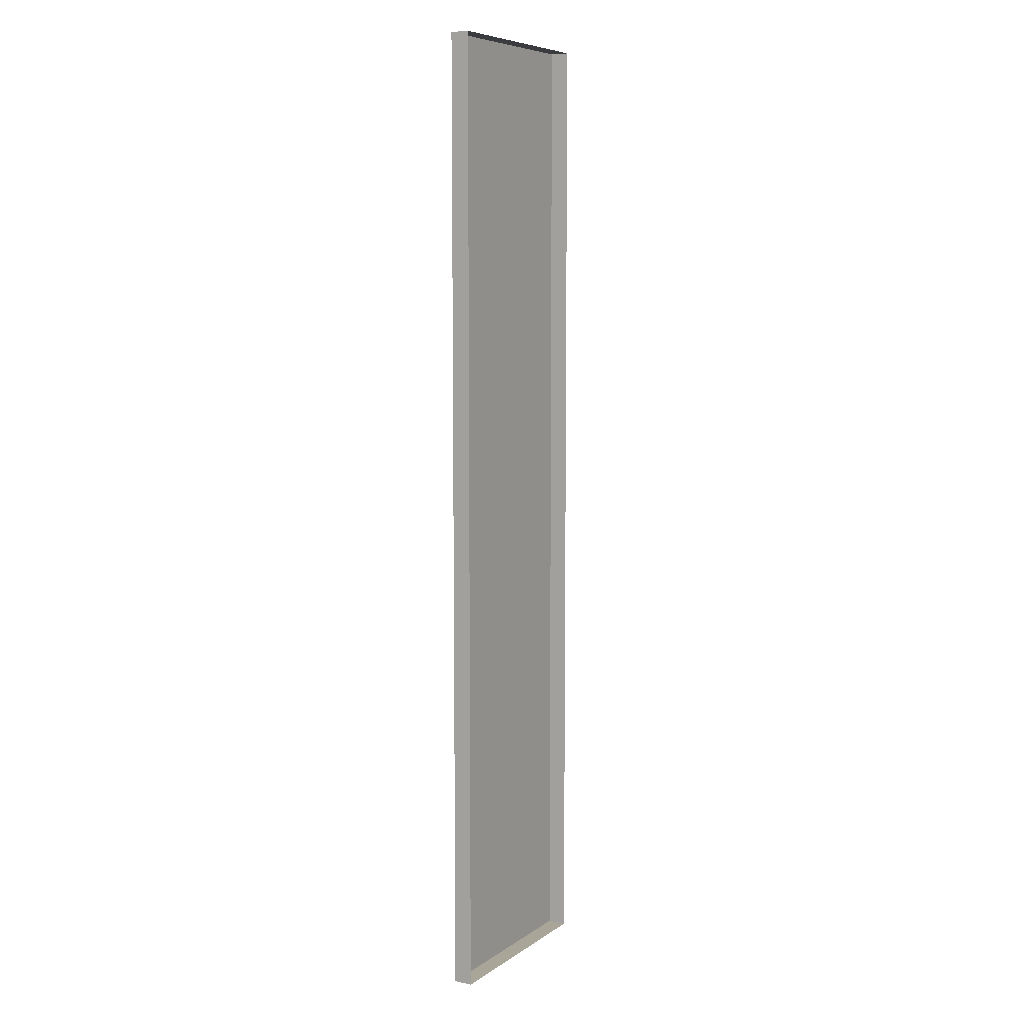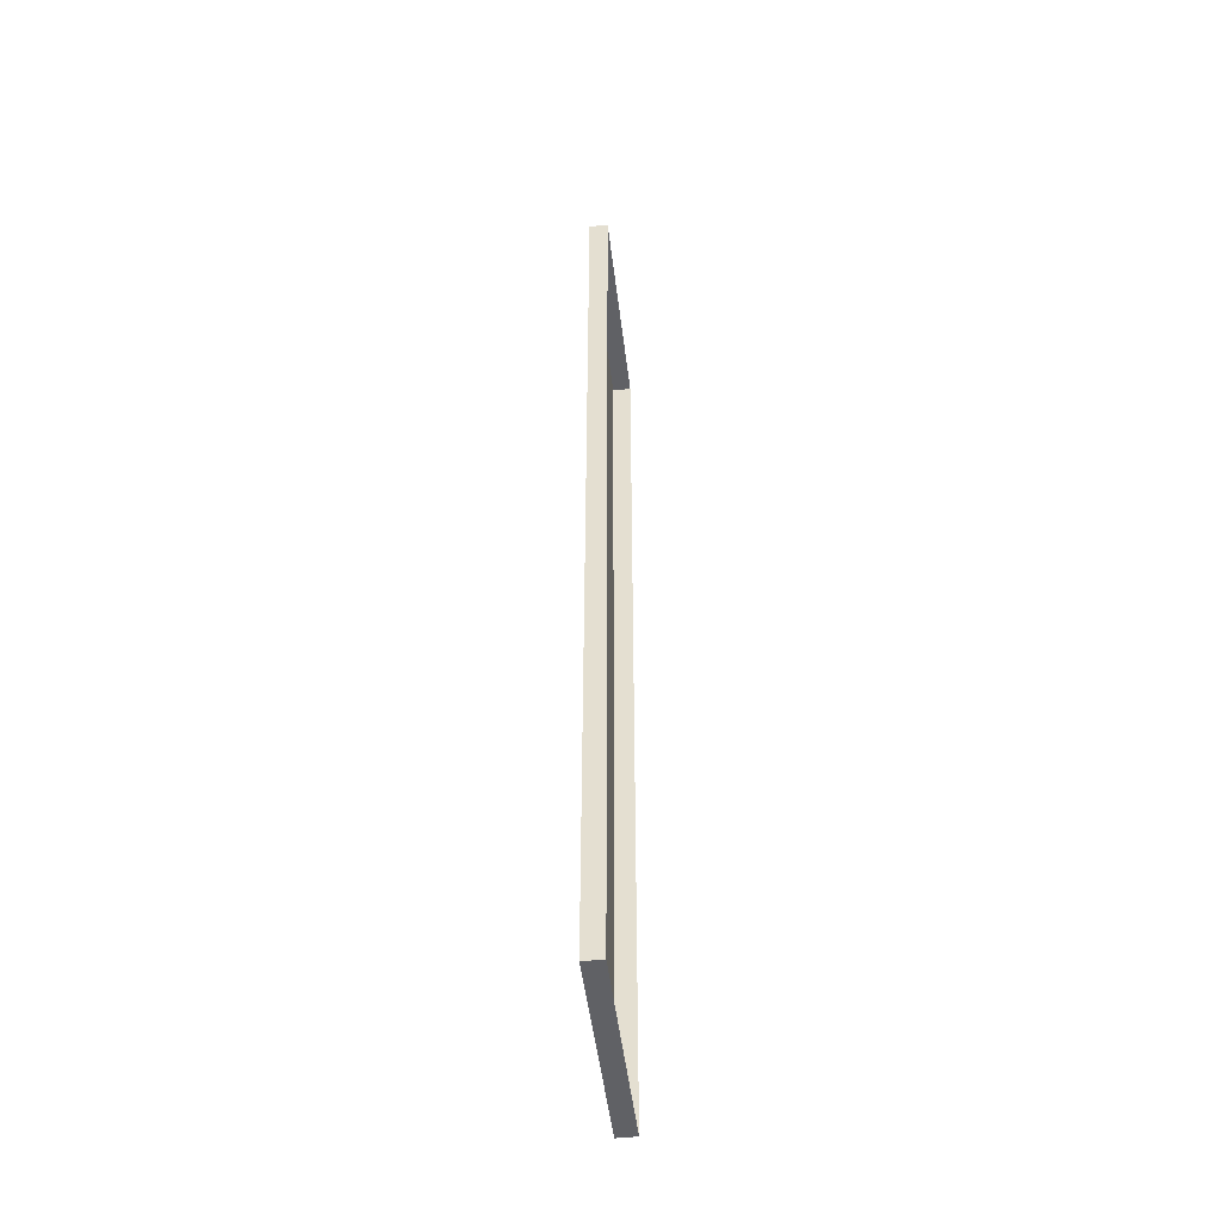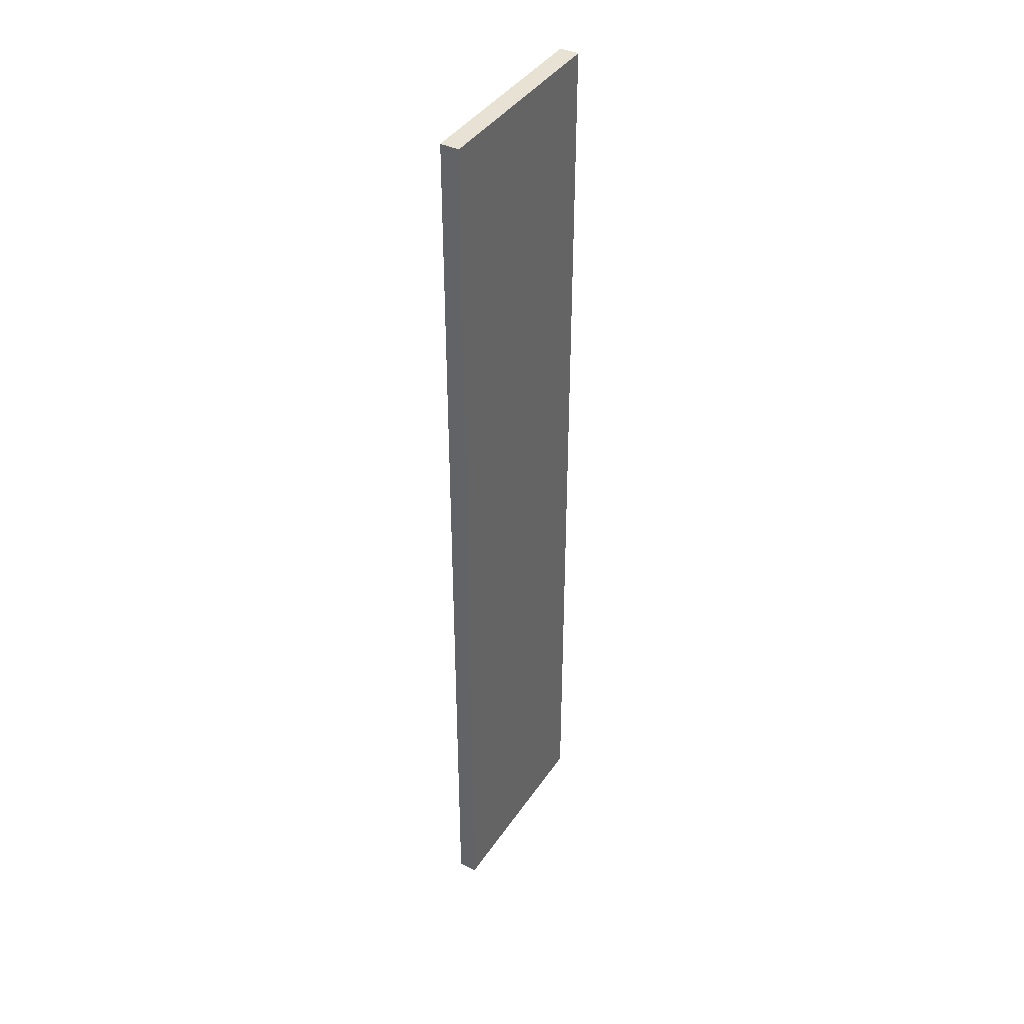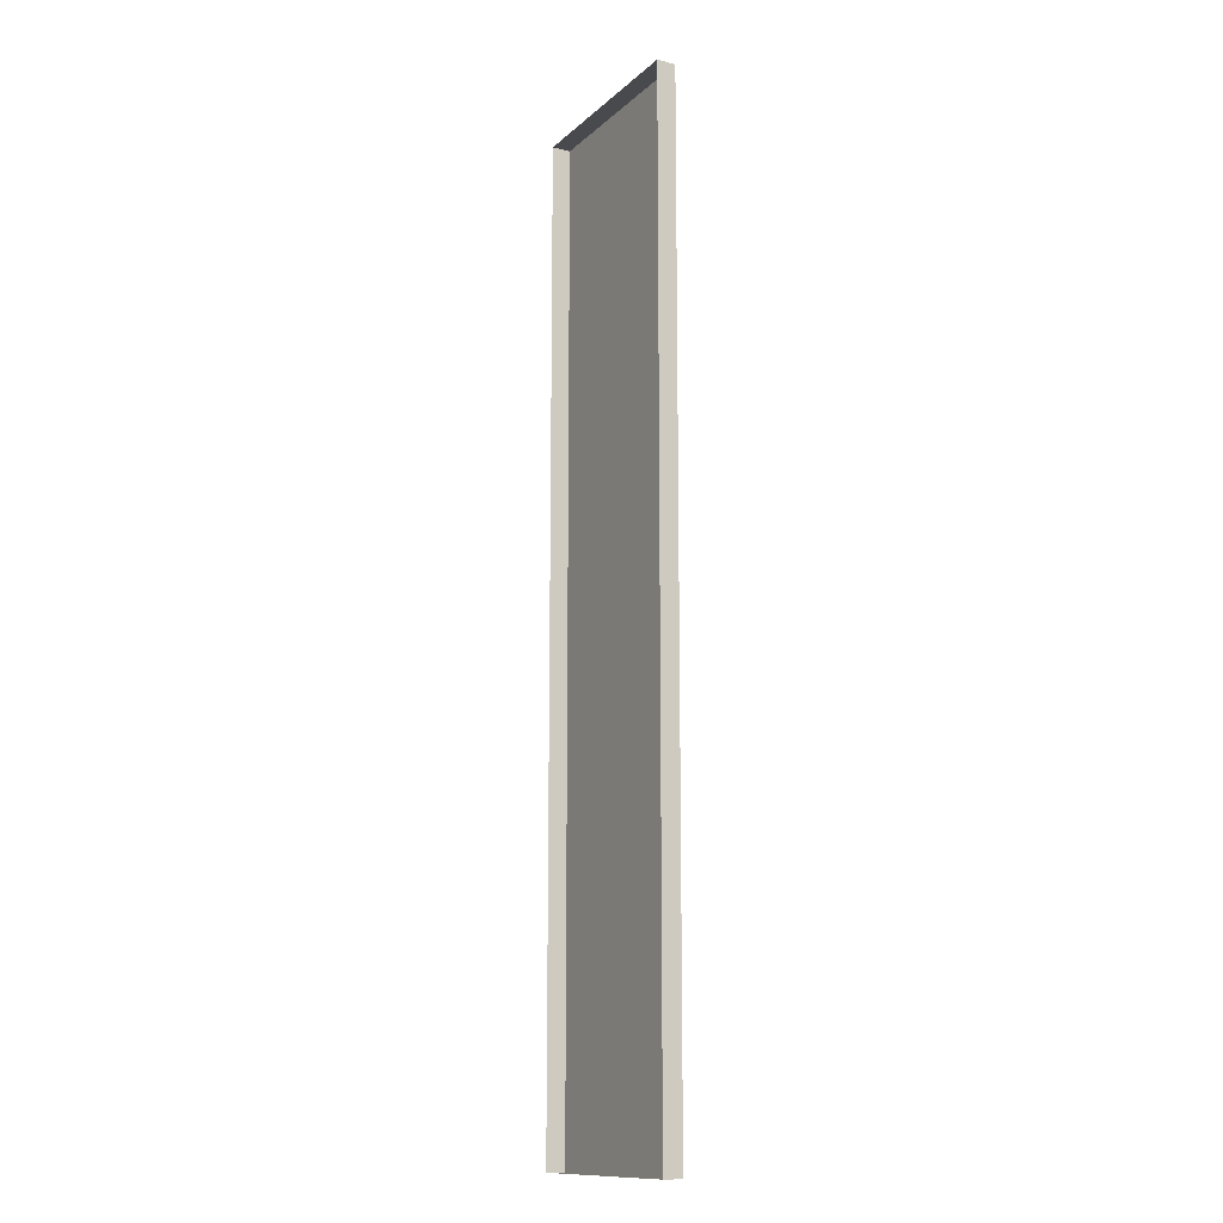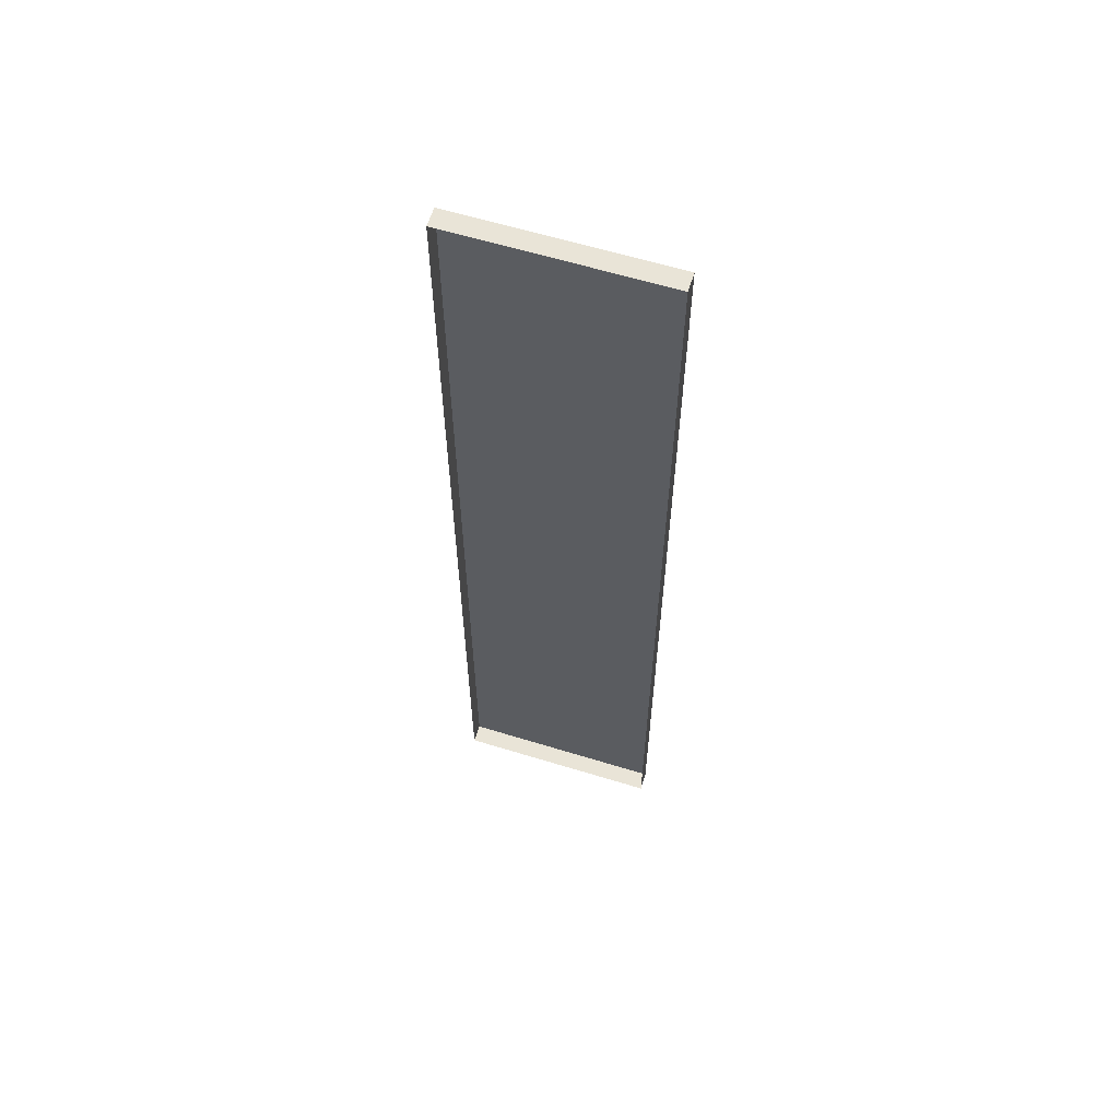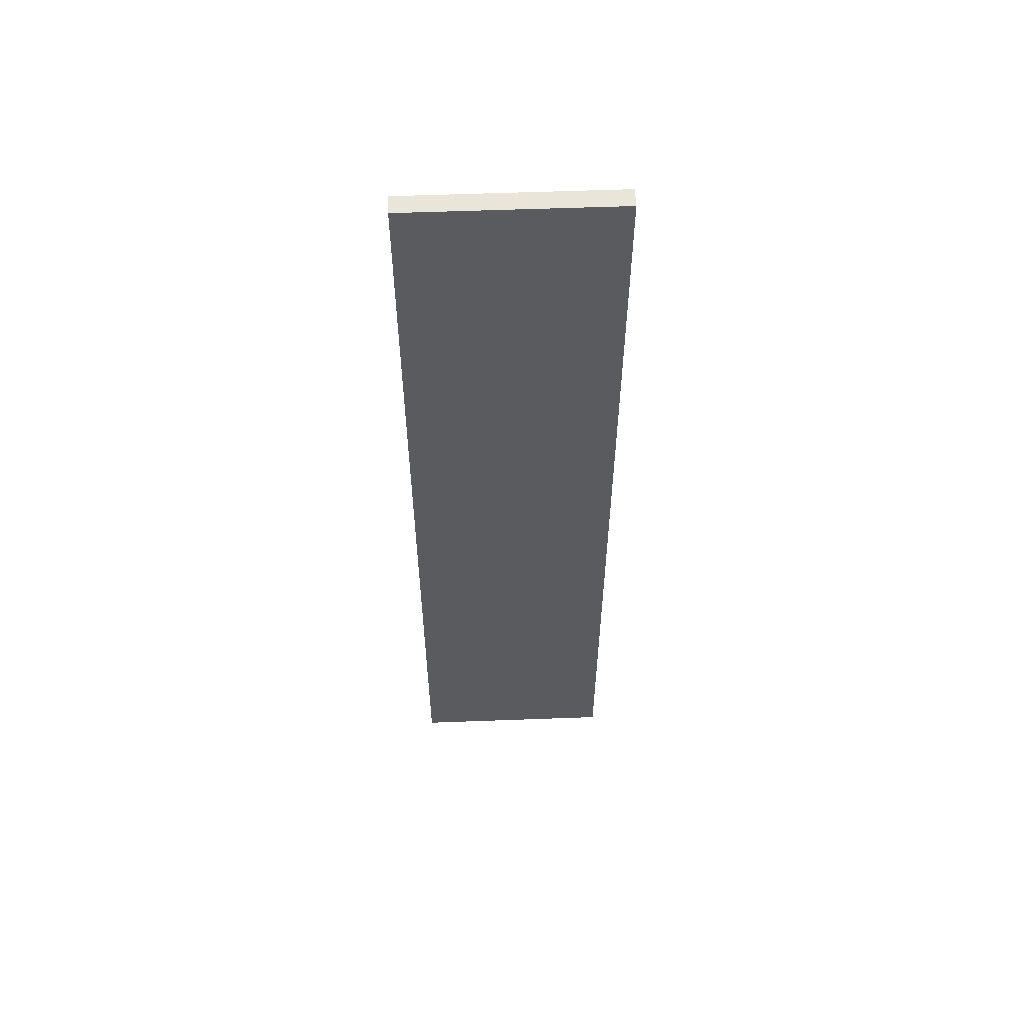
<metadata>
{"format":"obj","ext":"obj","renderer":"f3d","projection":"perspective","resolution":1024,"background":"white","views":[{"elev":7.4,"azim":-60.3,"up":"+Y"},{"elev":-49.0,"azim":-83.2,"up":"+Y"},{"elev":40.7,"azim":120.9,"up":"+Y"},{"elev":-12.9,"azim":61.6,"up":"+Y"},{"elev":61.1,"azim":17.4,"up":"+Y"},{"elev":57.7,"azim":177.8,"up":"+Y"}]}
</metadata>
<code>
g boardBK_geo43
v -0.6729 3.161 0.06098
v -0.6729 3.161 -0.06099
v 0.6729 3.161 -0.06099
v 0.6729 3.161 0.06098
v -0.6729 3.161 -0.06099
v -0.6729 -3.161 -0.06099
v 0.6729 -3.161 -0.06099
v 0.6729 3.161 -0.06099
v -0.6729 -3.161 -0.06099
v -0.6729 -3.161 0.06098
v 0.6729 -3.161 0.06098
v 0.6729 -3.161 -0.06099
v 0.6729 -3.161 0.06098
v 0.6729 3.161 0.06098
v 0.6729 3.161 -0.06099
v 0.6729 -3.161 -0.06099
v -0.6729 -3.161 -0.06099
v -0.6729 3.161 -0.06099
v -0.6729 3.161 0.06098
v -0.6729 -3.161 0.06098
g boardBK_geo43_0
f 3 2 1
f 4 3 1
f 7 6 5
f 8 7 5
f 11 10 9
f 12 11 9
f 15 14 13
f 16 15 13
f 19 18 17
f 20 19 17

</code>
